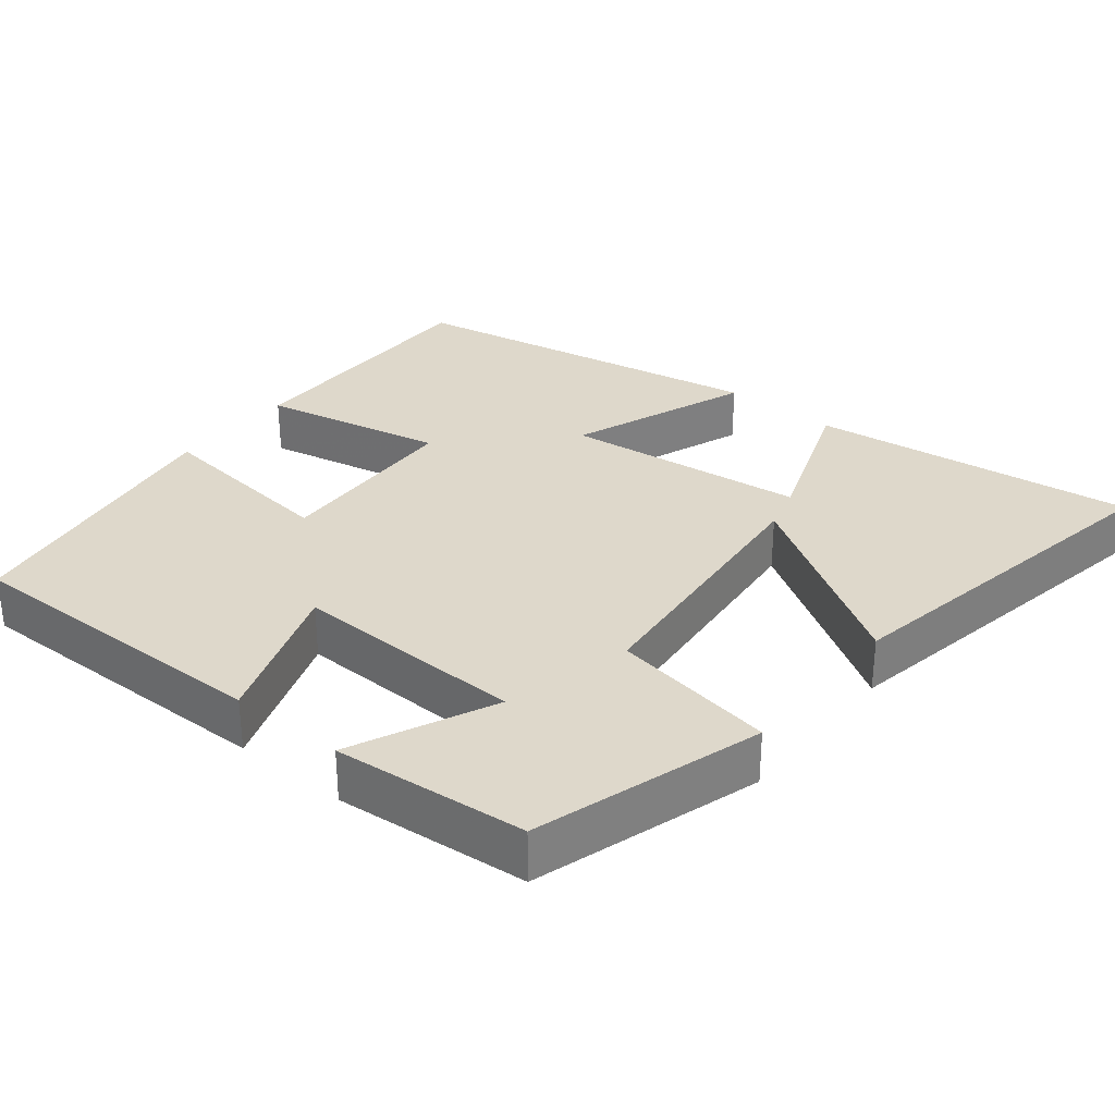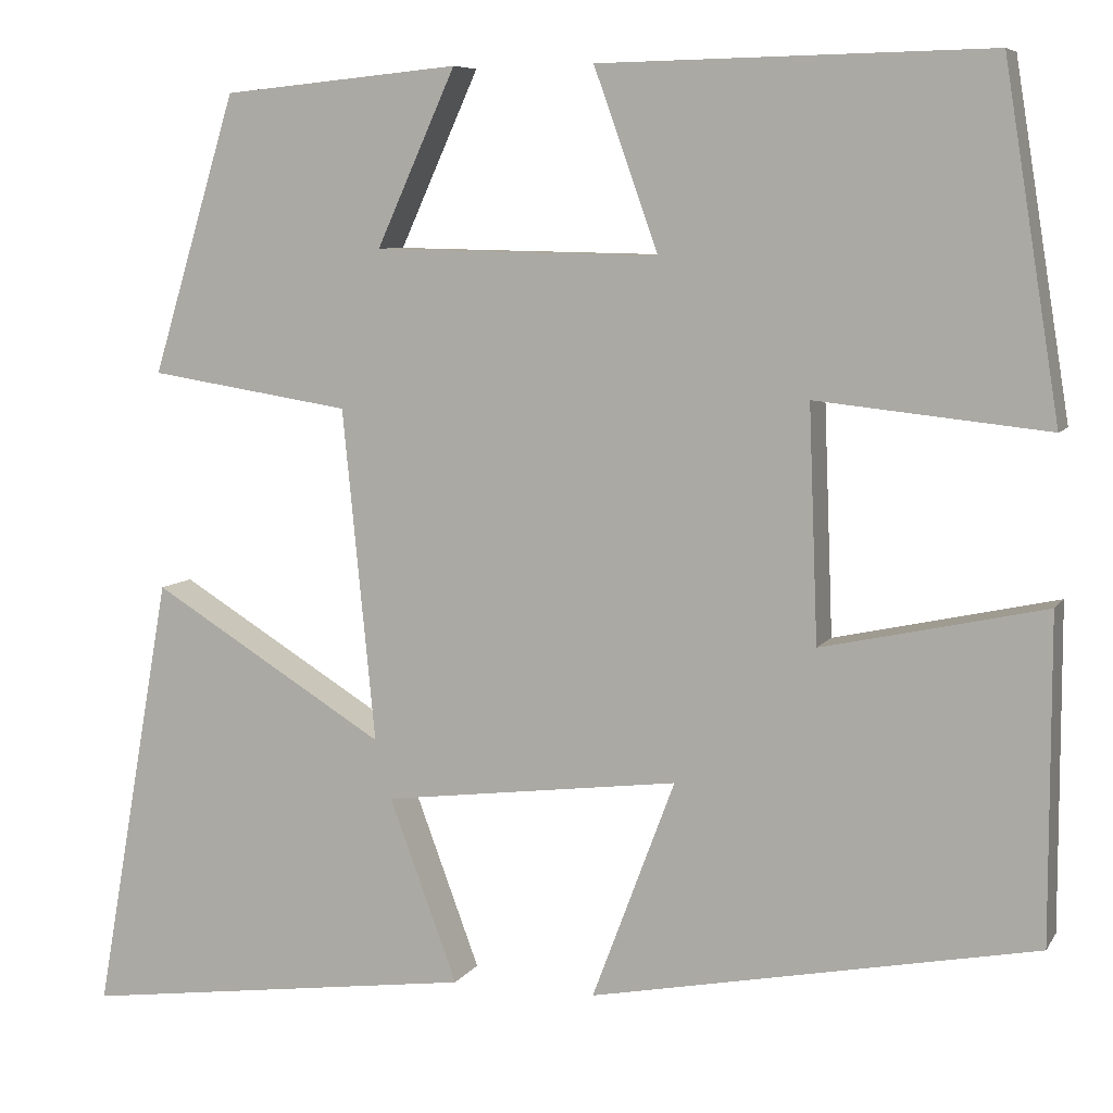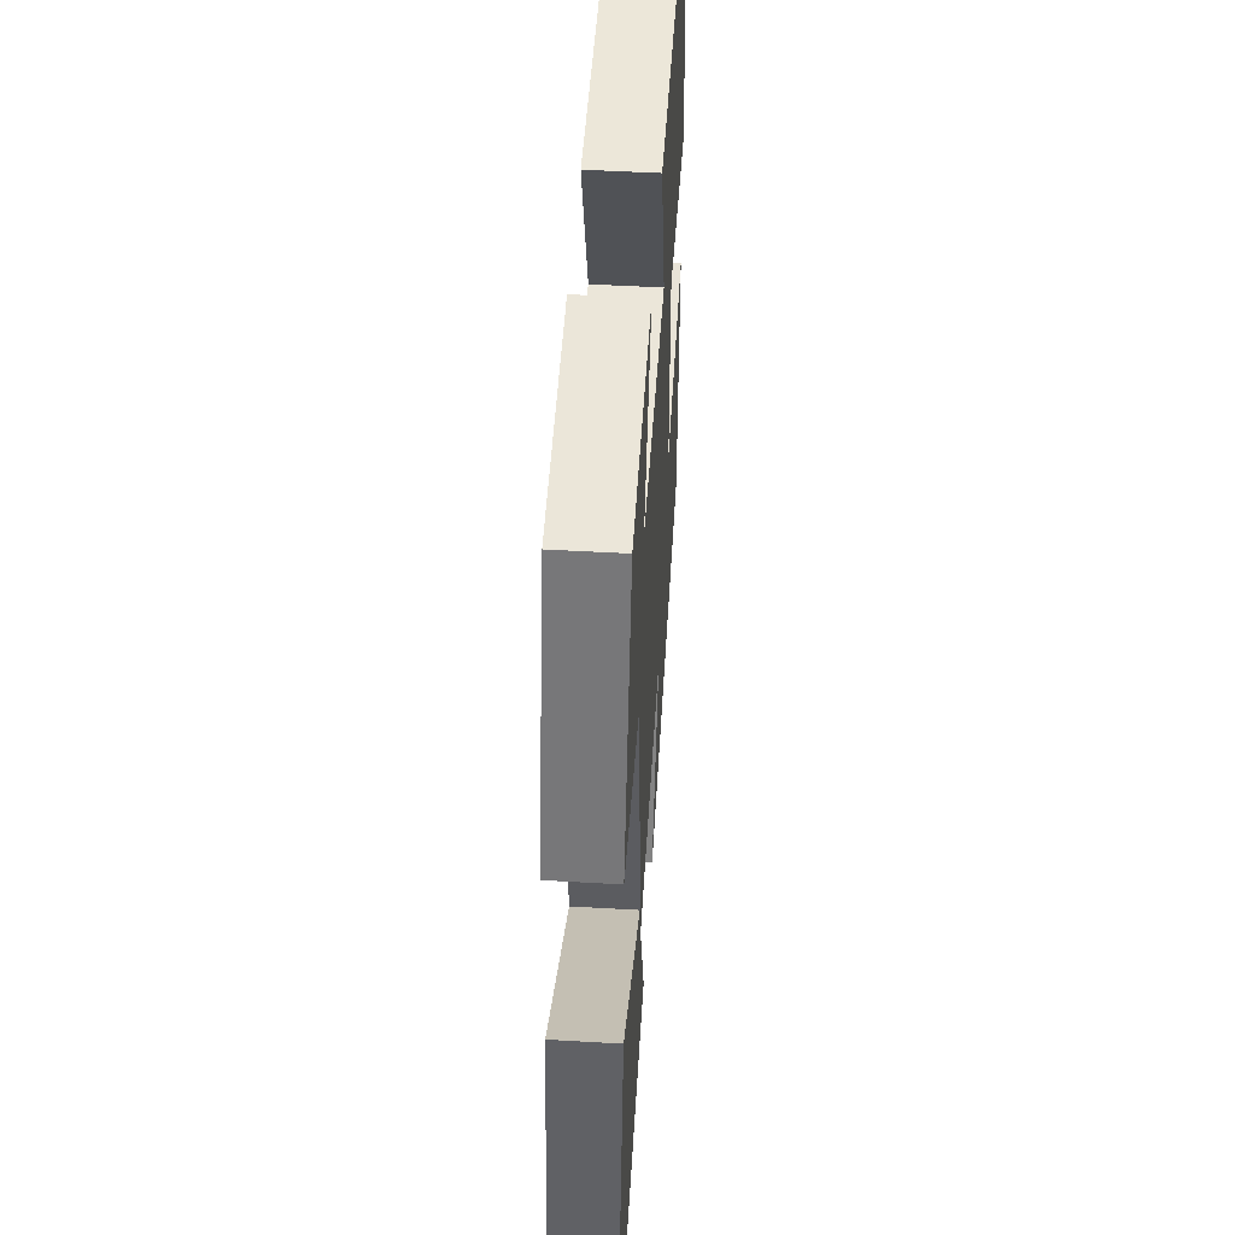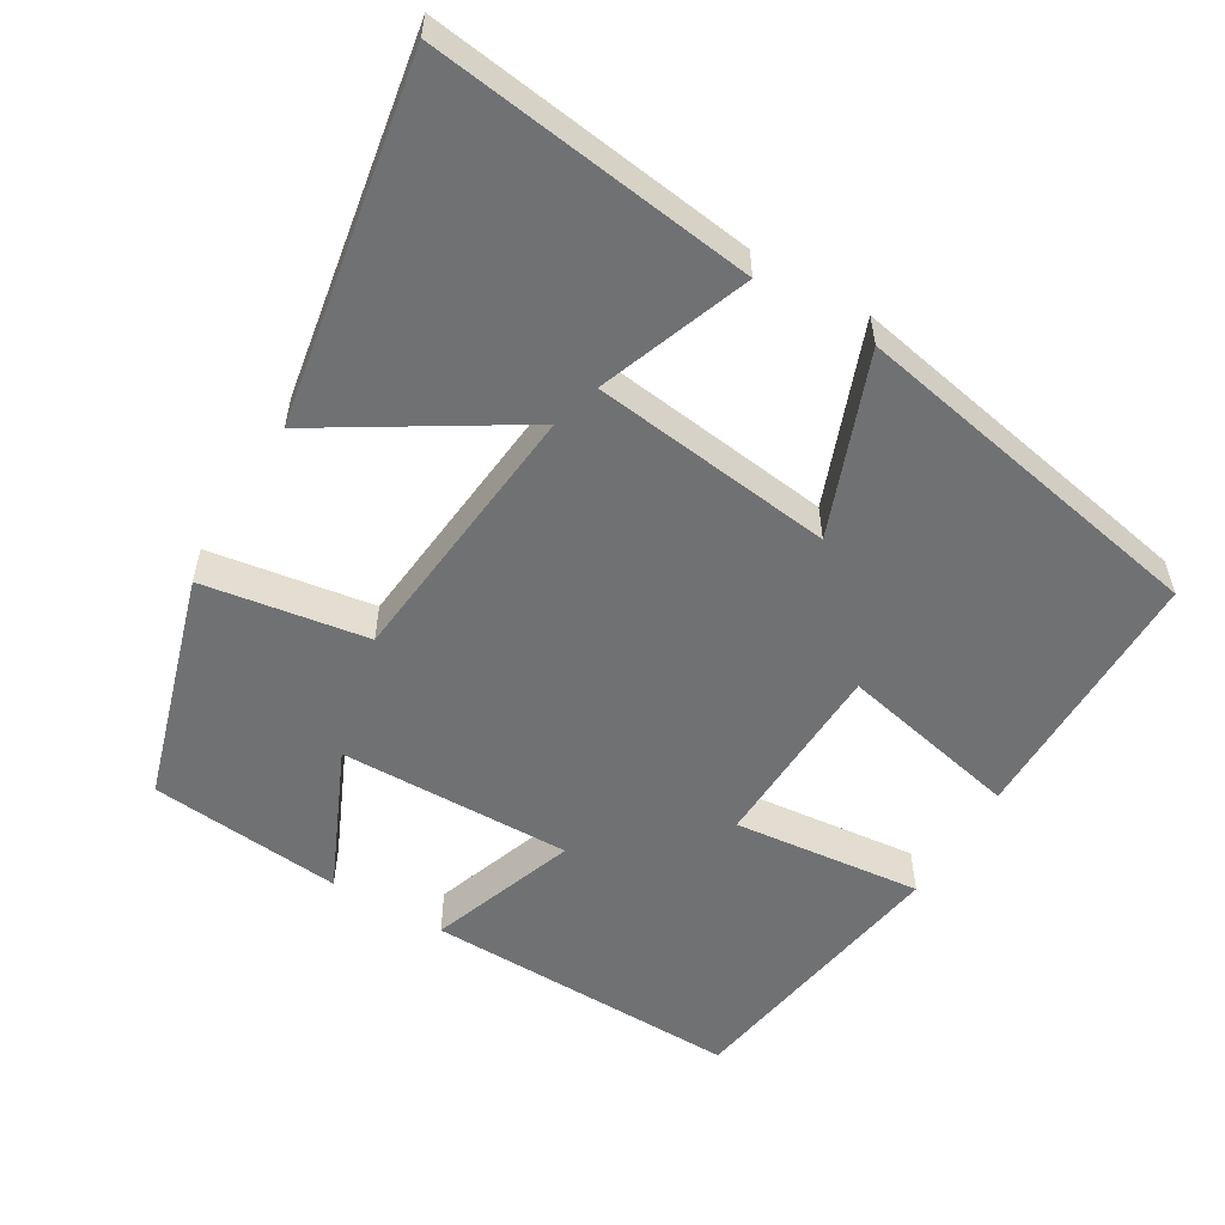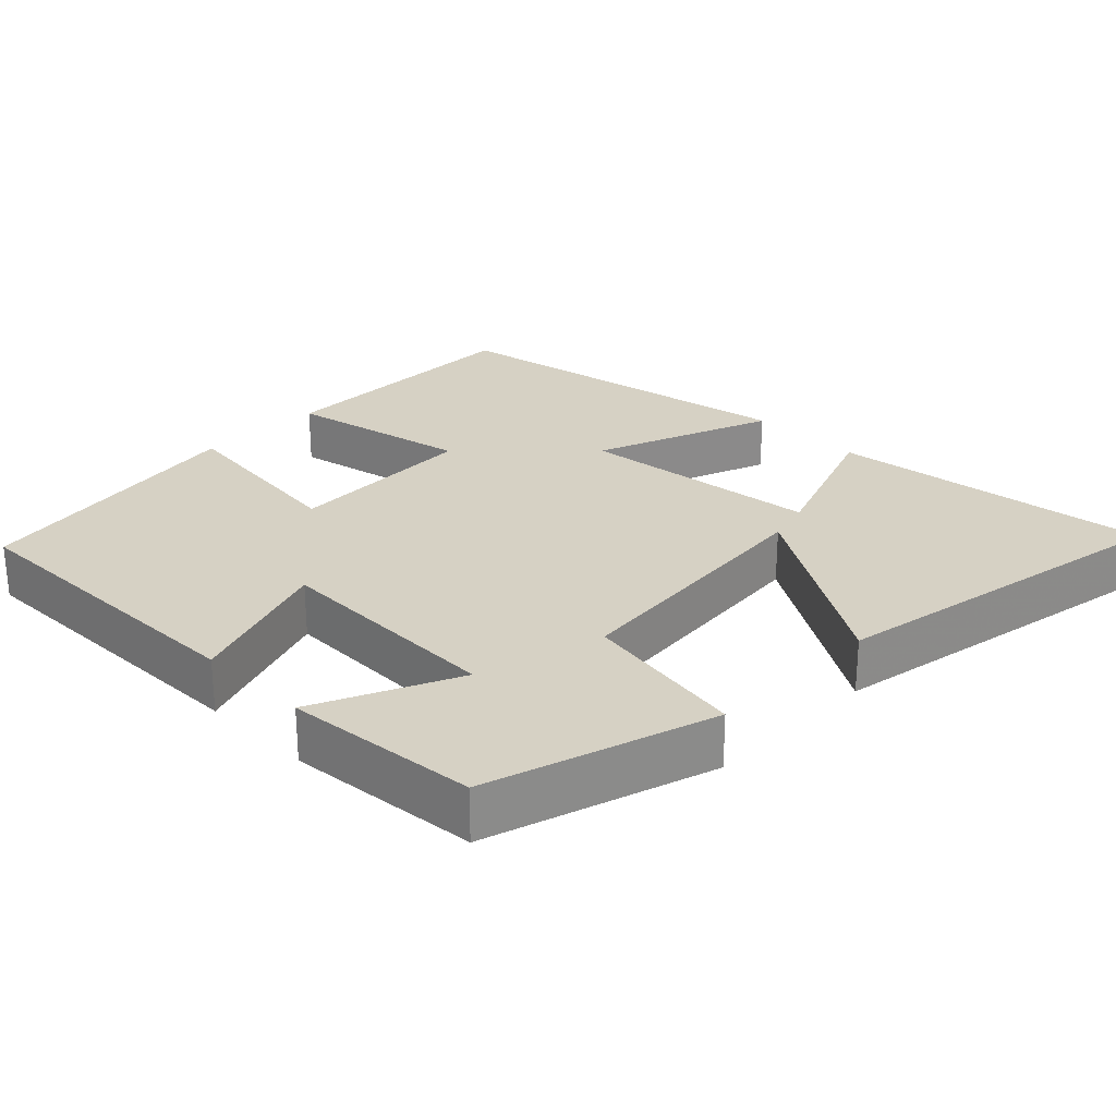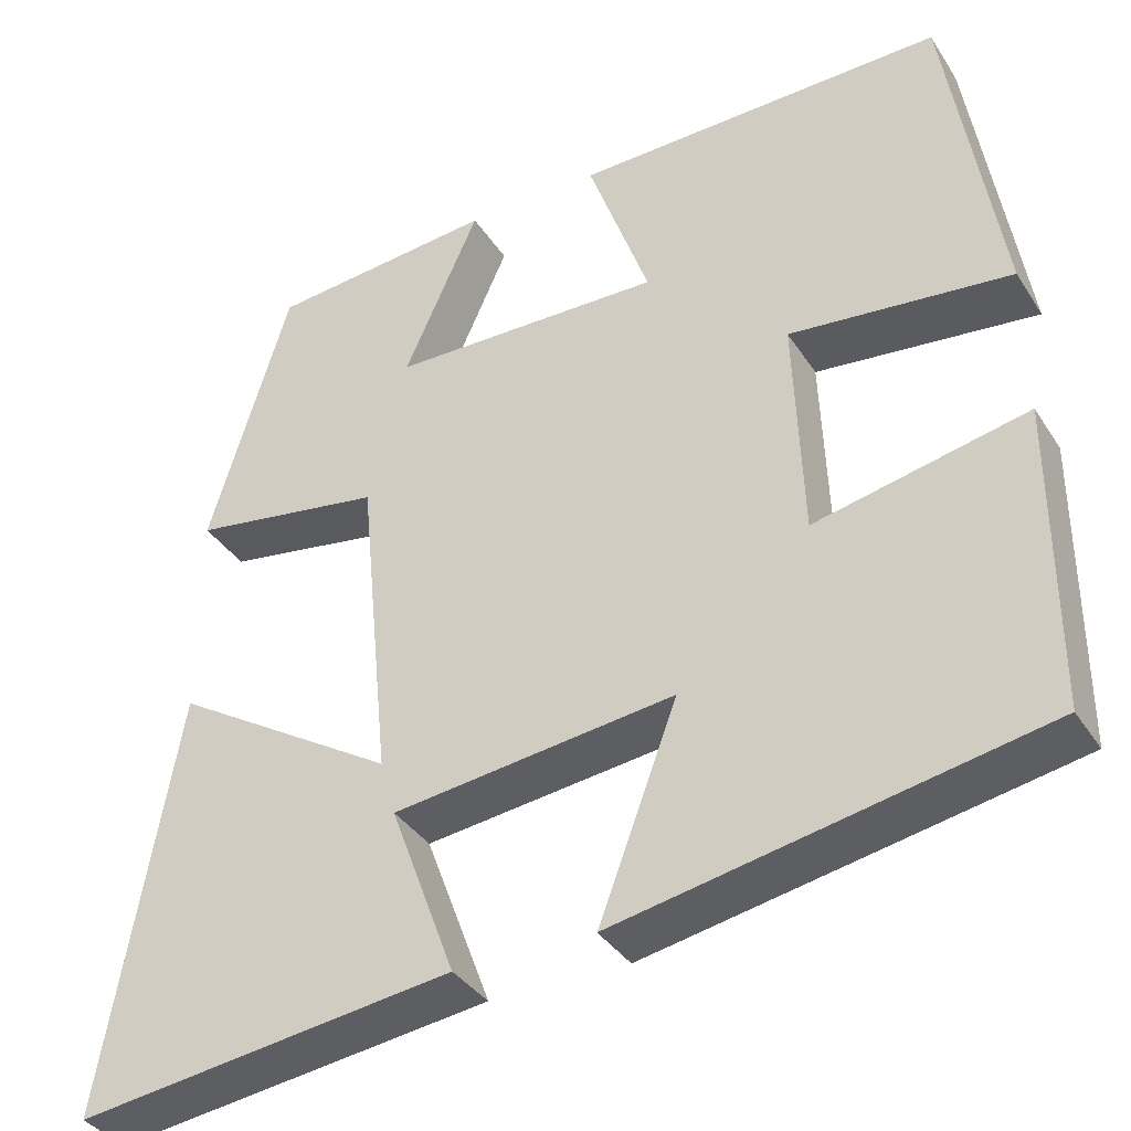
<metadata>
{"format":"obj","ext":"obj","renderer":"f3d","projection":"perspective","resolution":1024,"background":"white","views":[{"elev":31.6,"azim":39.1,"up":"+Y"},{"elev":7.3,"azim":-161.4,"up":"+Z"},{"elev":49.2,"azim":93.7,"up":"+Z"},{"elev":-55.2,"azim":149.3,"up":"+Y"},{"elev":26.8,"azim":44.9,"up":"+Y"},{"elev":-36.6,"azim":-151.1,"up":"+Z"}]}
</metadata>
<code>
v 0.407 0.07 0.475
v 0.5 0.07 0.168
v 0.278 0.07 0.133
v 0.242 0.07 -0.233
v 0.5 0.07 -0.074
v 0.585 0.07 -0.557
v 0.149 0.07 -0.5
v 0.224 0.07 -0.298
v -0.102 0.07 -0.258
v -0.011 0.07 -0.5
v -0.5 0.07 -0.406
v -0.5 0.07 -0.051
v -0.255 0.07 -0.104
v -0.245 0.07 0.154
v -0.5 0.07 0.127
v -0.439 0.07 0.508
v -0.01 0.07 0.5
v -0.081 0.07 0.301
v 0.233 0.07 0.307
v 0.146 0.07 0.5
v 0.407 0 0.475
v 0.5 0 0.168
v 0.278 0 0.133
v 0.242 0 -0.233
v 0.5 0 -0.074
v 0.585 0 -0.557
v 0.149 0 -0.5
v 0.224 0 -0.298
v -0.102 0 -0.258
v -0.011 0 -0.5
v -0.5 0 -0.406
v -0.5 0 -0.051
v -0.255 0 -0.104
v -0.245 0 0.154
v -0.5 0 0.127
v -0.439 0 0.508
v -0.01 0 0.5
v -0.081 0 0.301
v 0.233 0 0.307
v 0.146 0 0.5
f 19 20 1 2
f 18 19 2 3
f 16 17 18
f 15 16 18
f 14 15 18
f 18 3 4
f 14 18 4
f 13 14 4
f 11 12 13
f 10 11 13
f 9 10 13
f 8 9 13 4
f 5 6 7 8
f 4 5 8
f 22 21 40 39
f 23 22 39 38
f 38 37 36
f 38 36 35
f 38 35 34
f 24 23 38
f 24 38 34
f 24 34 33
f 33 32 31
f 33 31 30
f 33 30 29
f 24 33 29 28
f 28 27 26 25
f 28 25 24
f 1 21 22 2
f 2 22 23 3
f 3 23 24 4
f 4 24 25 5
f 5 25 26 6
f 6 26 27 7
f 7 27 28 8
f 8 28 29 9
f 9 29 30 10
f 10 30 31 11
f 11 31 32 12
f 12 32 33 13
f 13 33 34 14
f 14 34 35 15
f 15 35 36 16
f 16 36 37 17
f 17 37 38 18
f 18 38 39 19
f 19 39 40 20
f 20 40 21 1

</code>
